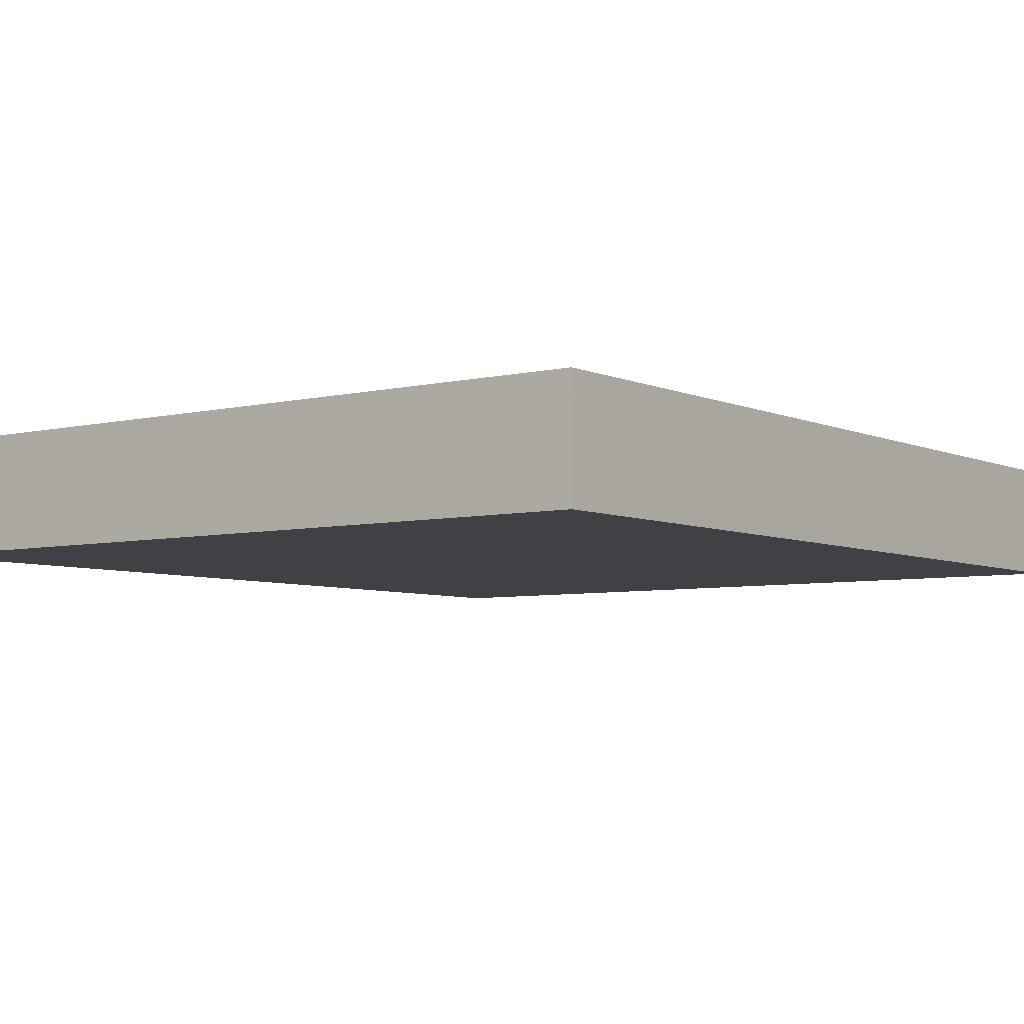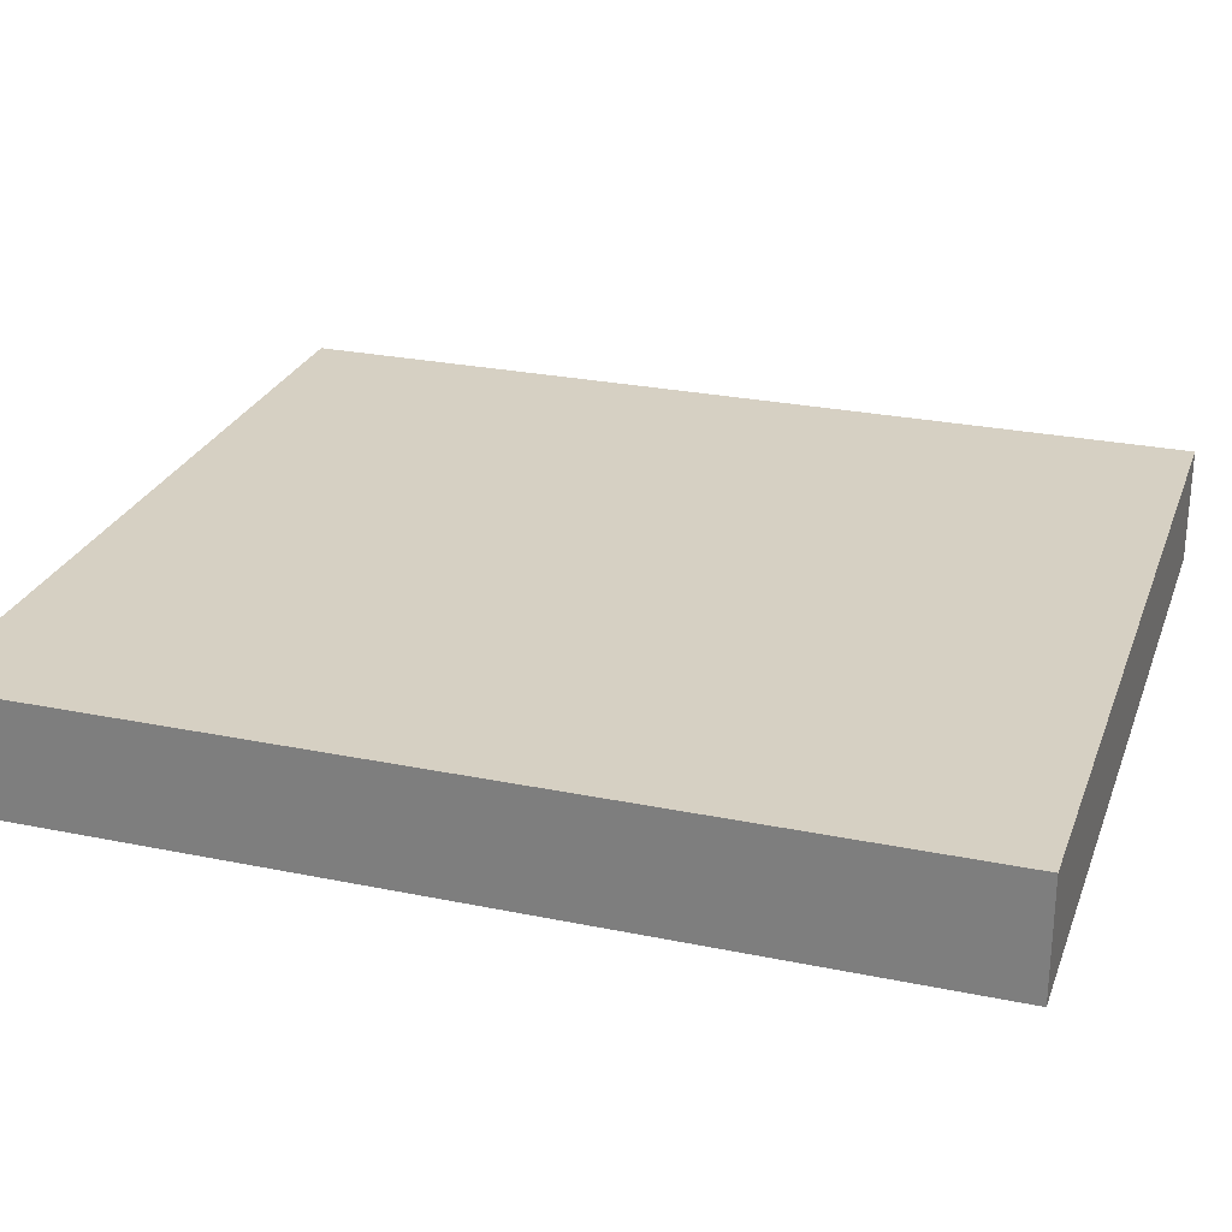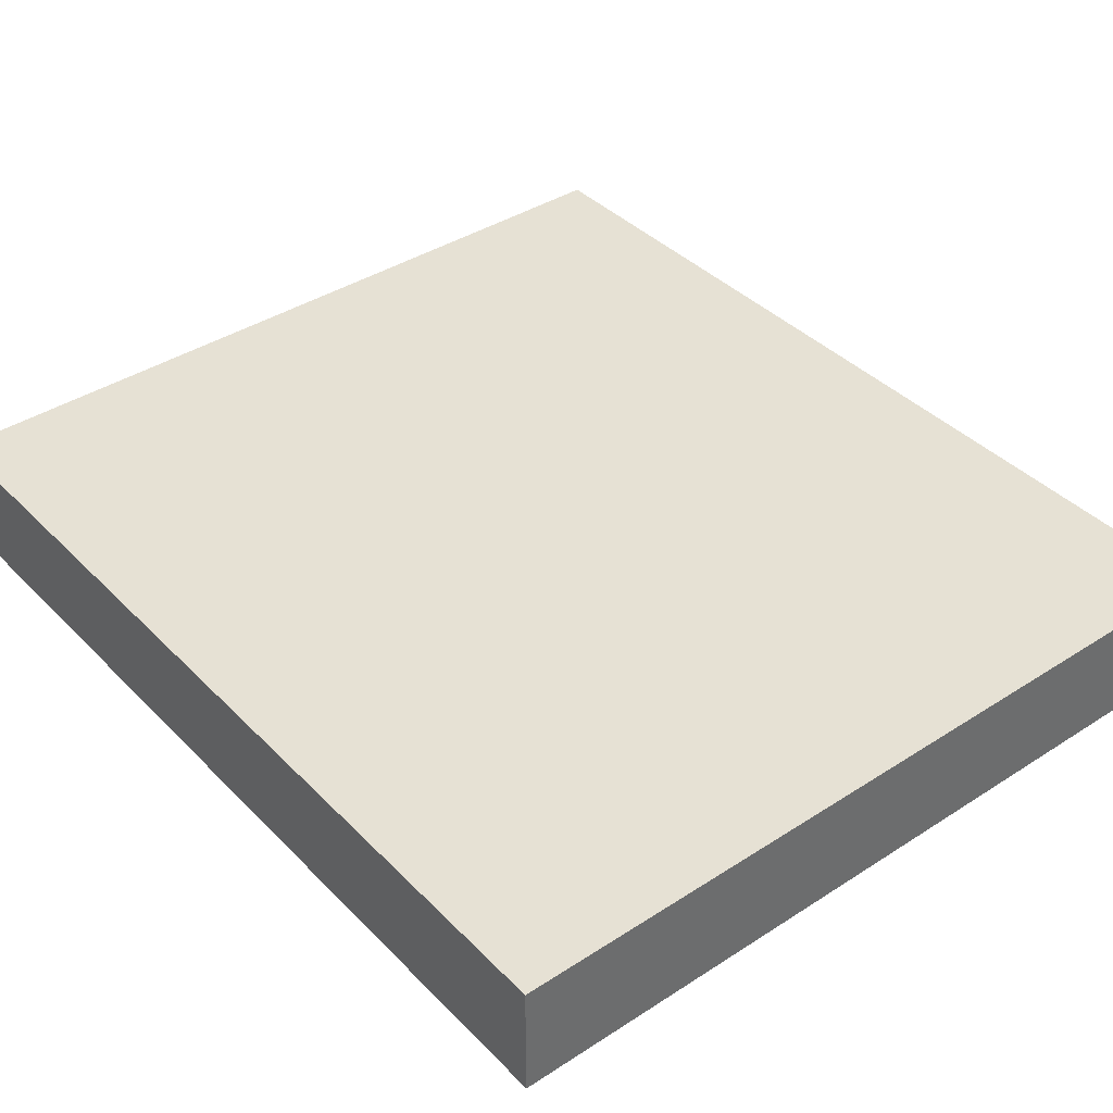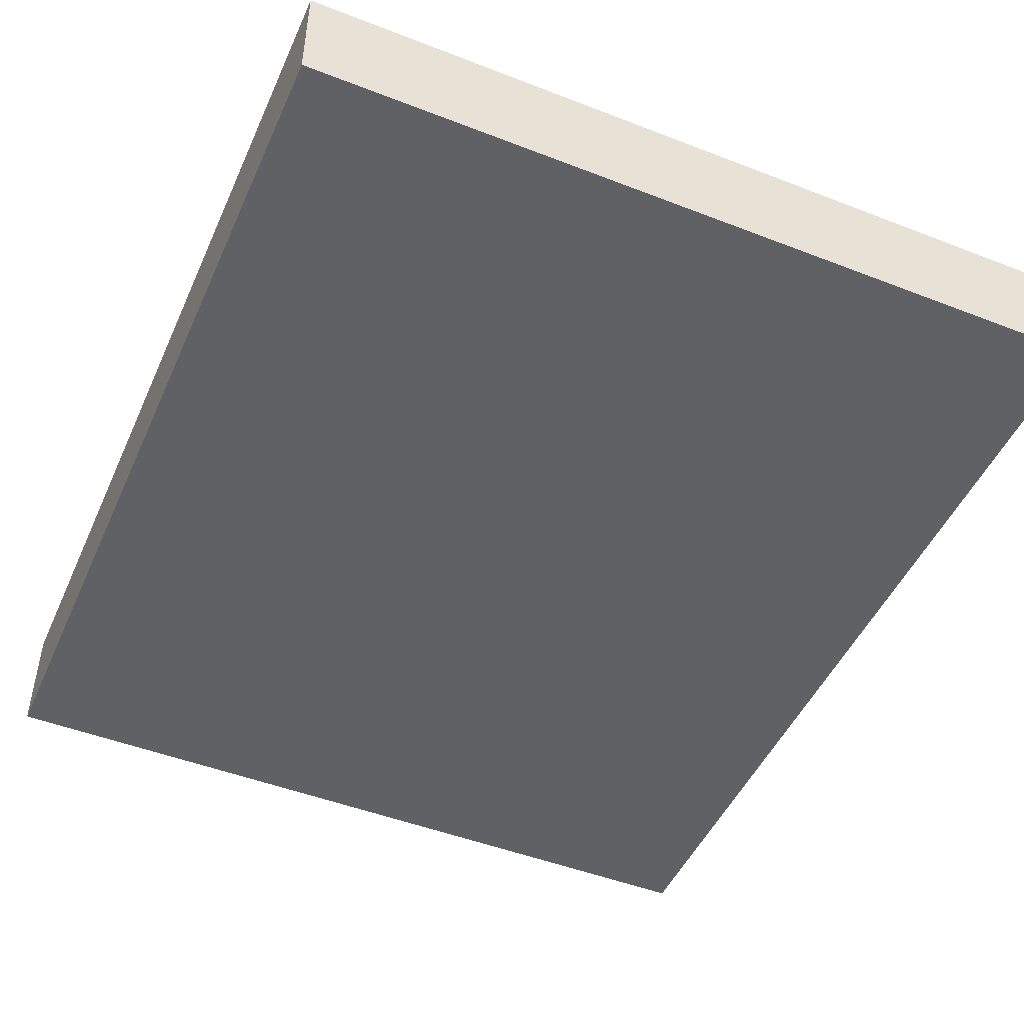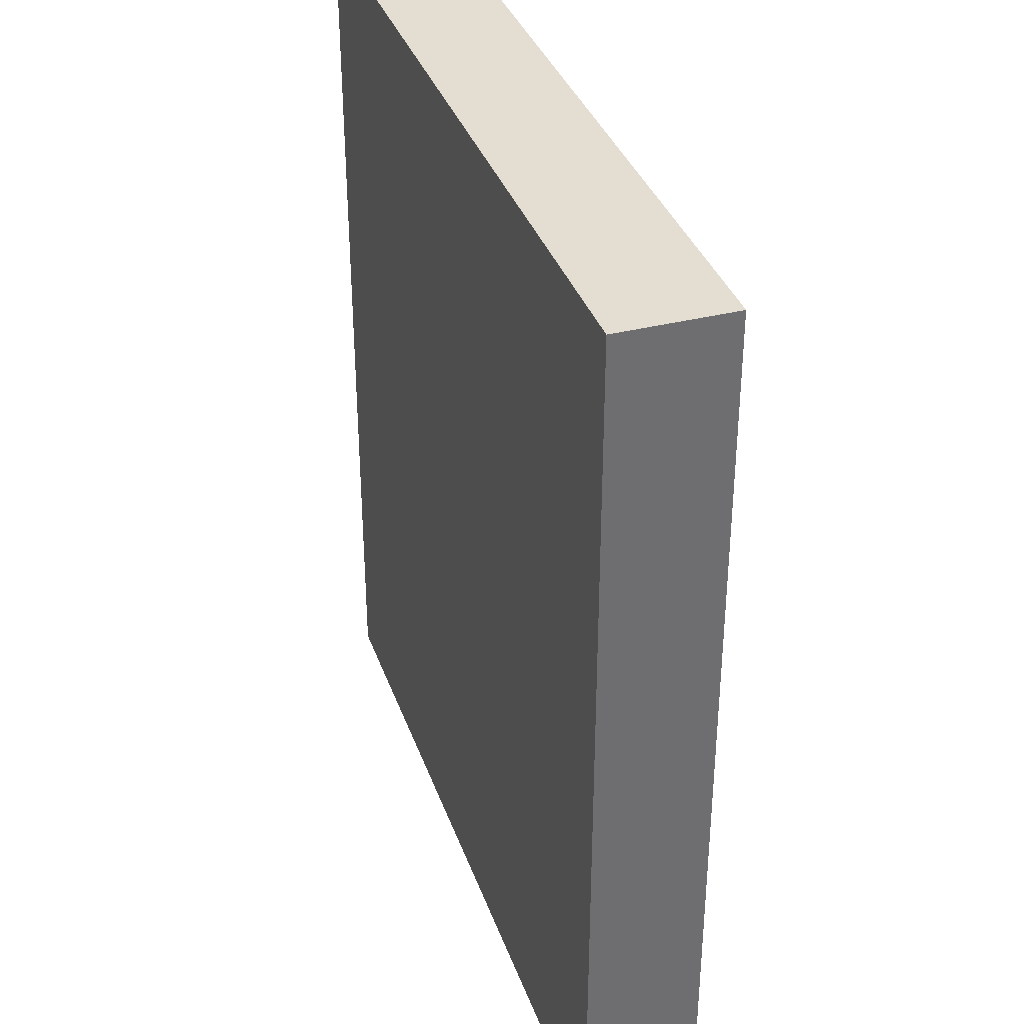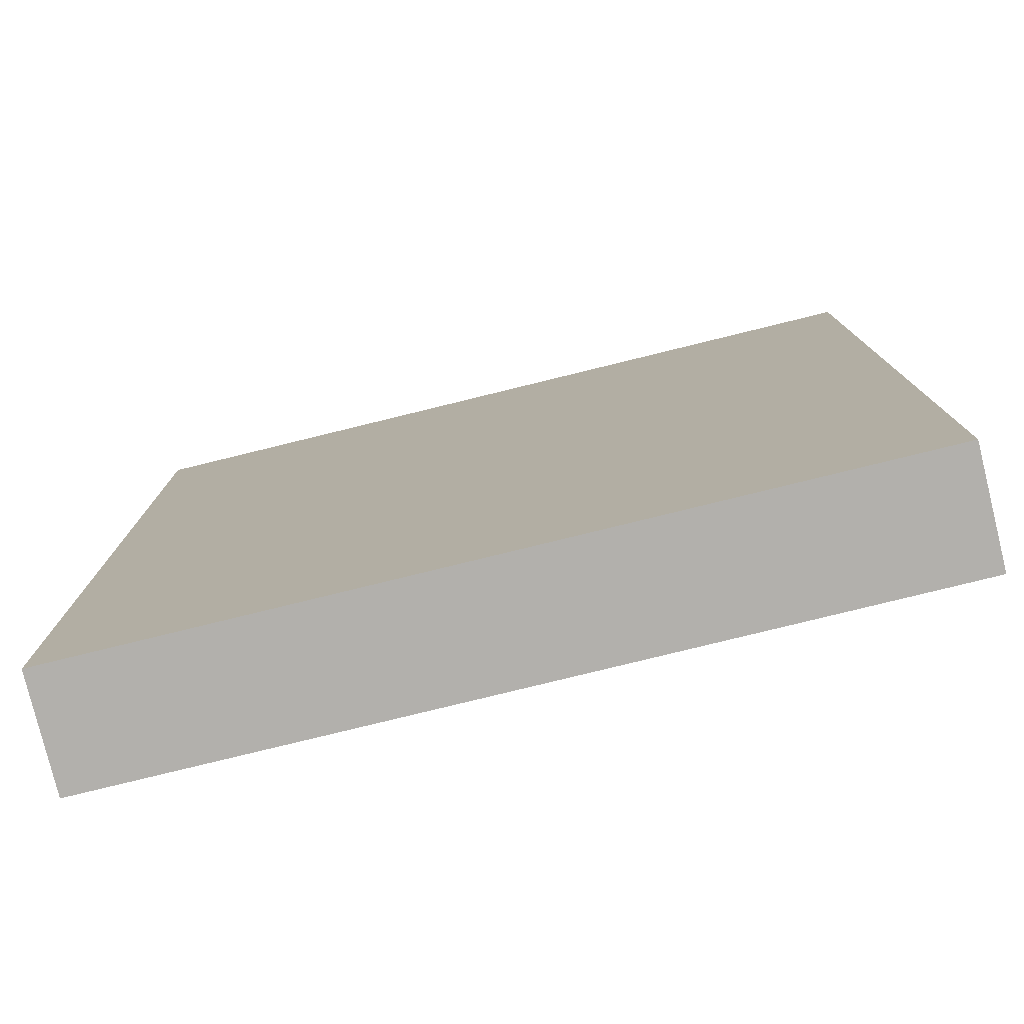
<metadata>
{"format":"obj","ext":"obj","renderer":"f3d","projection":"perspective","resolution":1024,"background":"white","views":[{"elev":-5.6,"azim":-143.3,"up":"+Y"},{"elev":26.5,"azim":-72.1,"up":"+Y"},{"elev":39.3,"azim":141.1,"up":"+Y"},{"elev":-48.1,"azim":-23.5,"up":"+Y"},{"elev":36.2,"azim":71.7,"up":"+Z"},{"elev":-78.7,"azim":13.8,"up":"+Z"}]}
</metadata>
<code>
v 808 1360 -16
v 920 1344 -16
v 808 1344 -16
v 920 1360 -16
v 808 1344 112
v 920 1360 112
v 808 1360 112
v 920 1344 112
f 1 2 3
f 1 4 2
f 5 6 7
f 5 8 6
f 6 2 4
f 6 8 2
f 5 1 3
f 5 7 1
f 7 4 1
f 7 6 4
f 8 3 2
f 8 5 3

</code>
